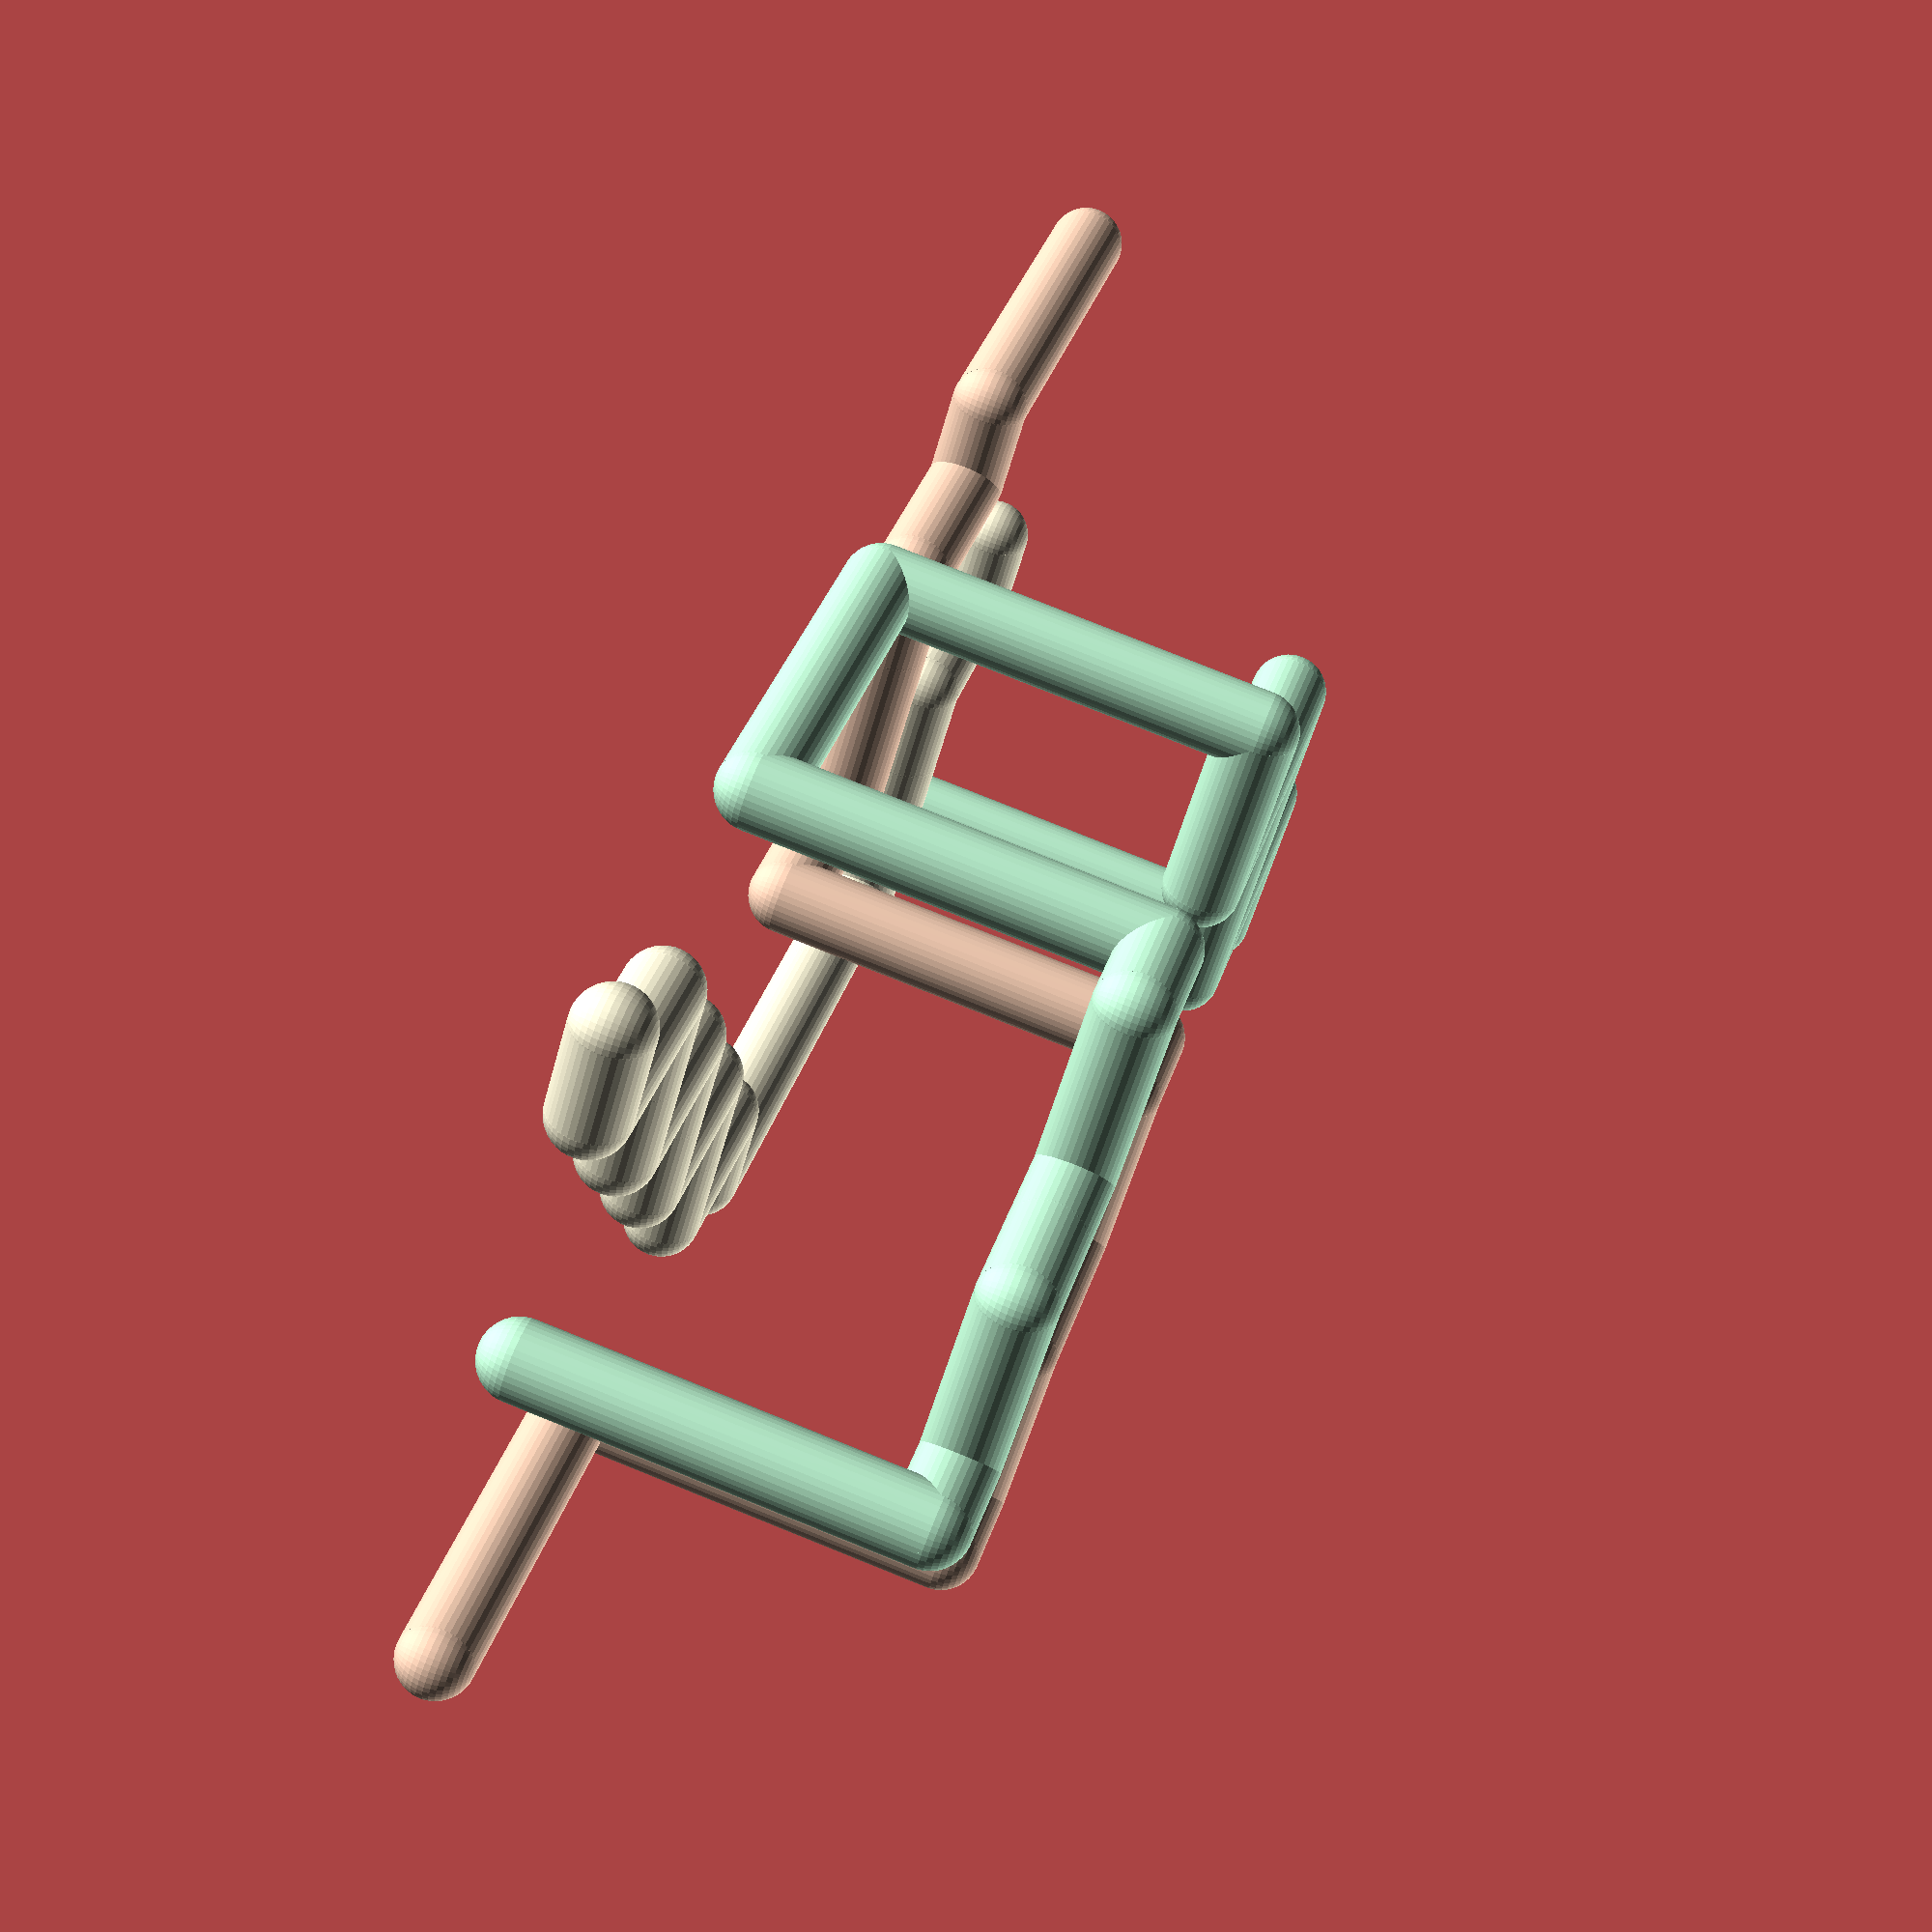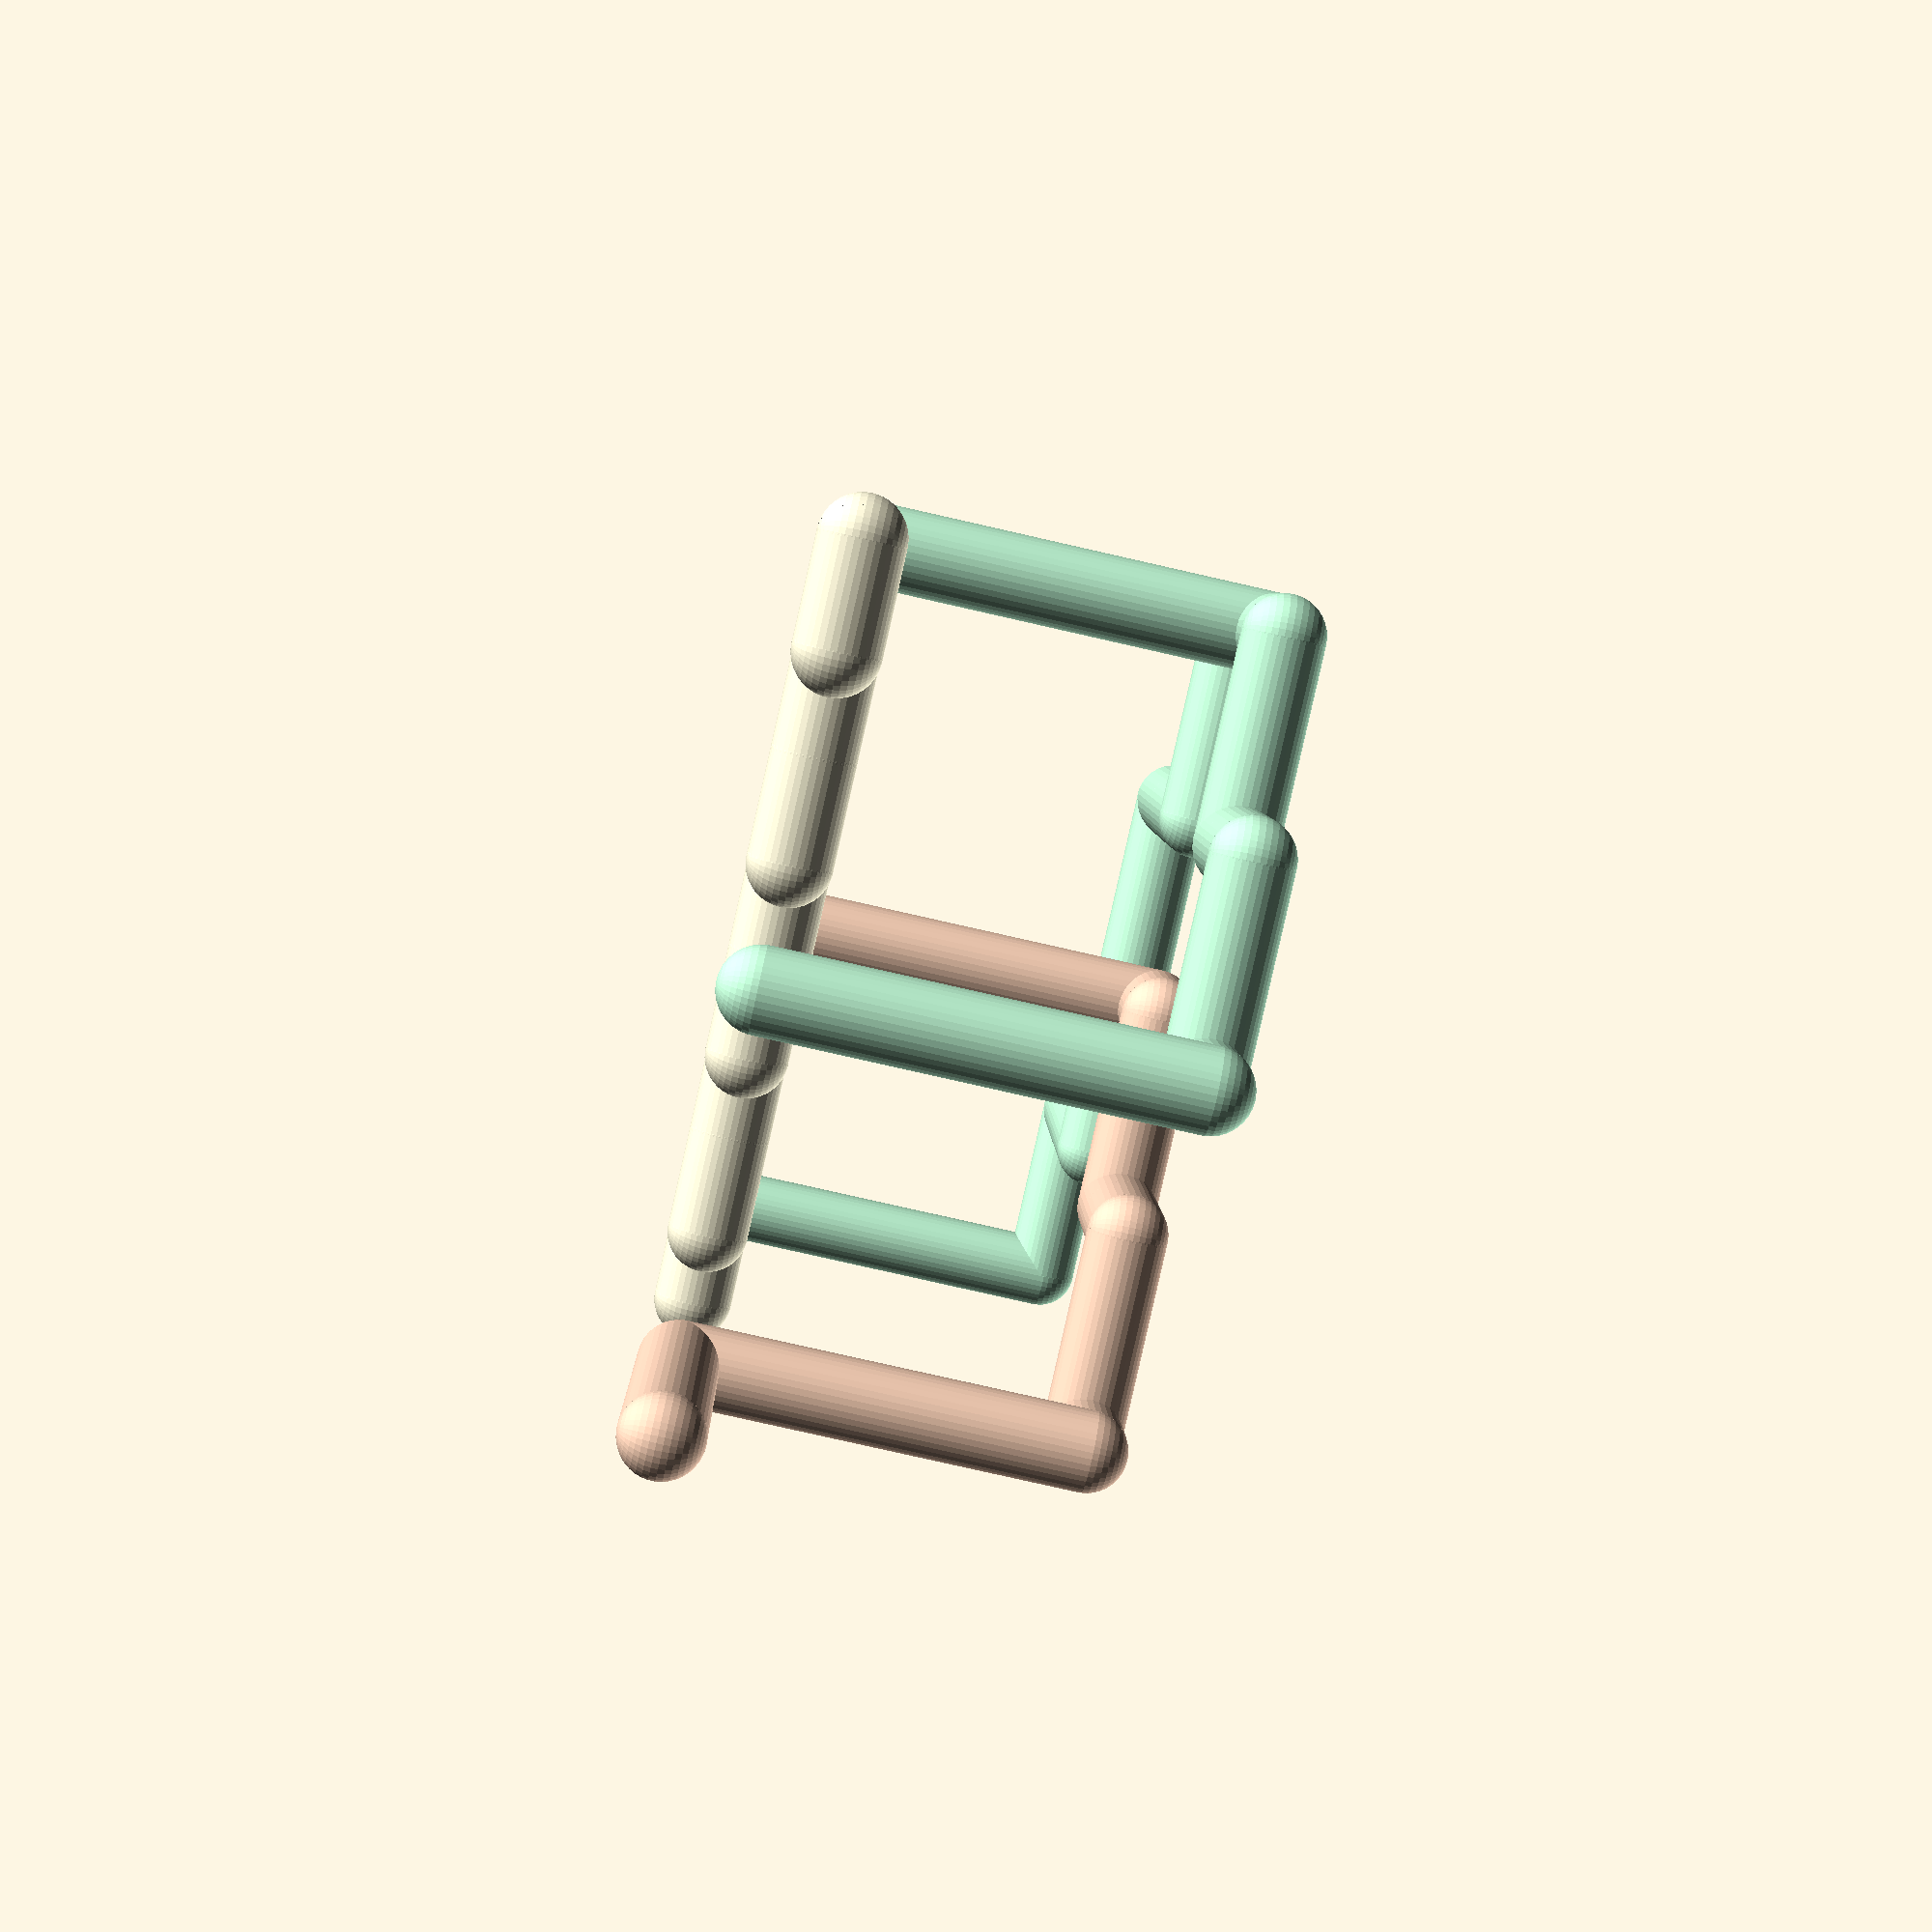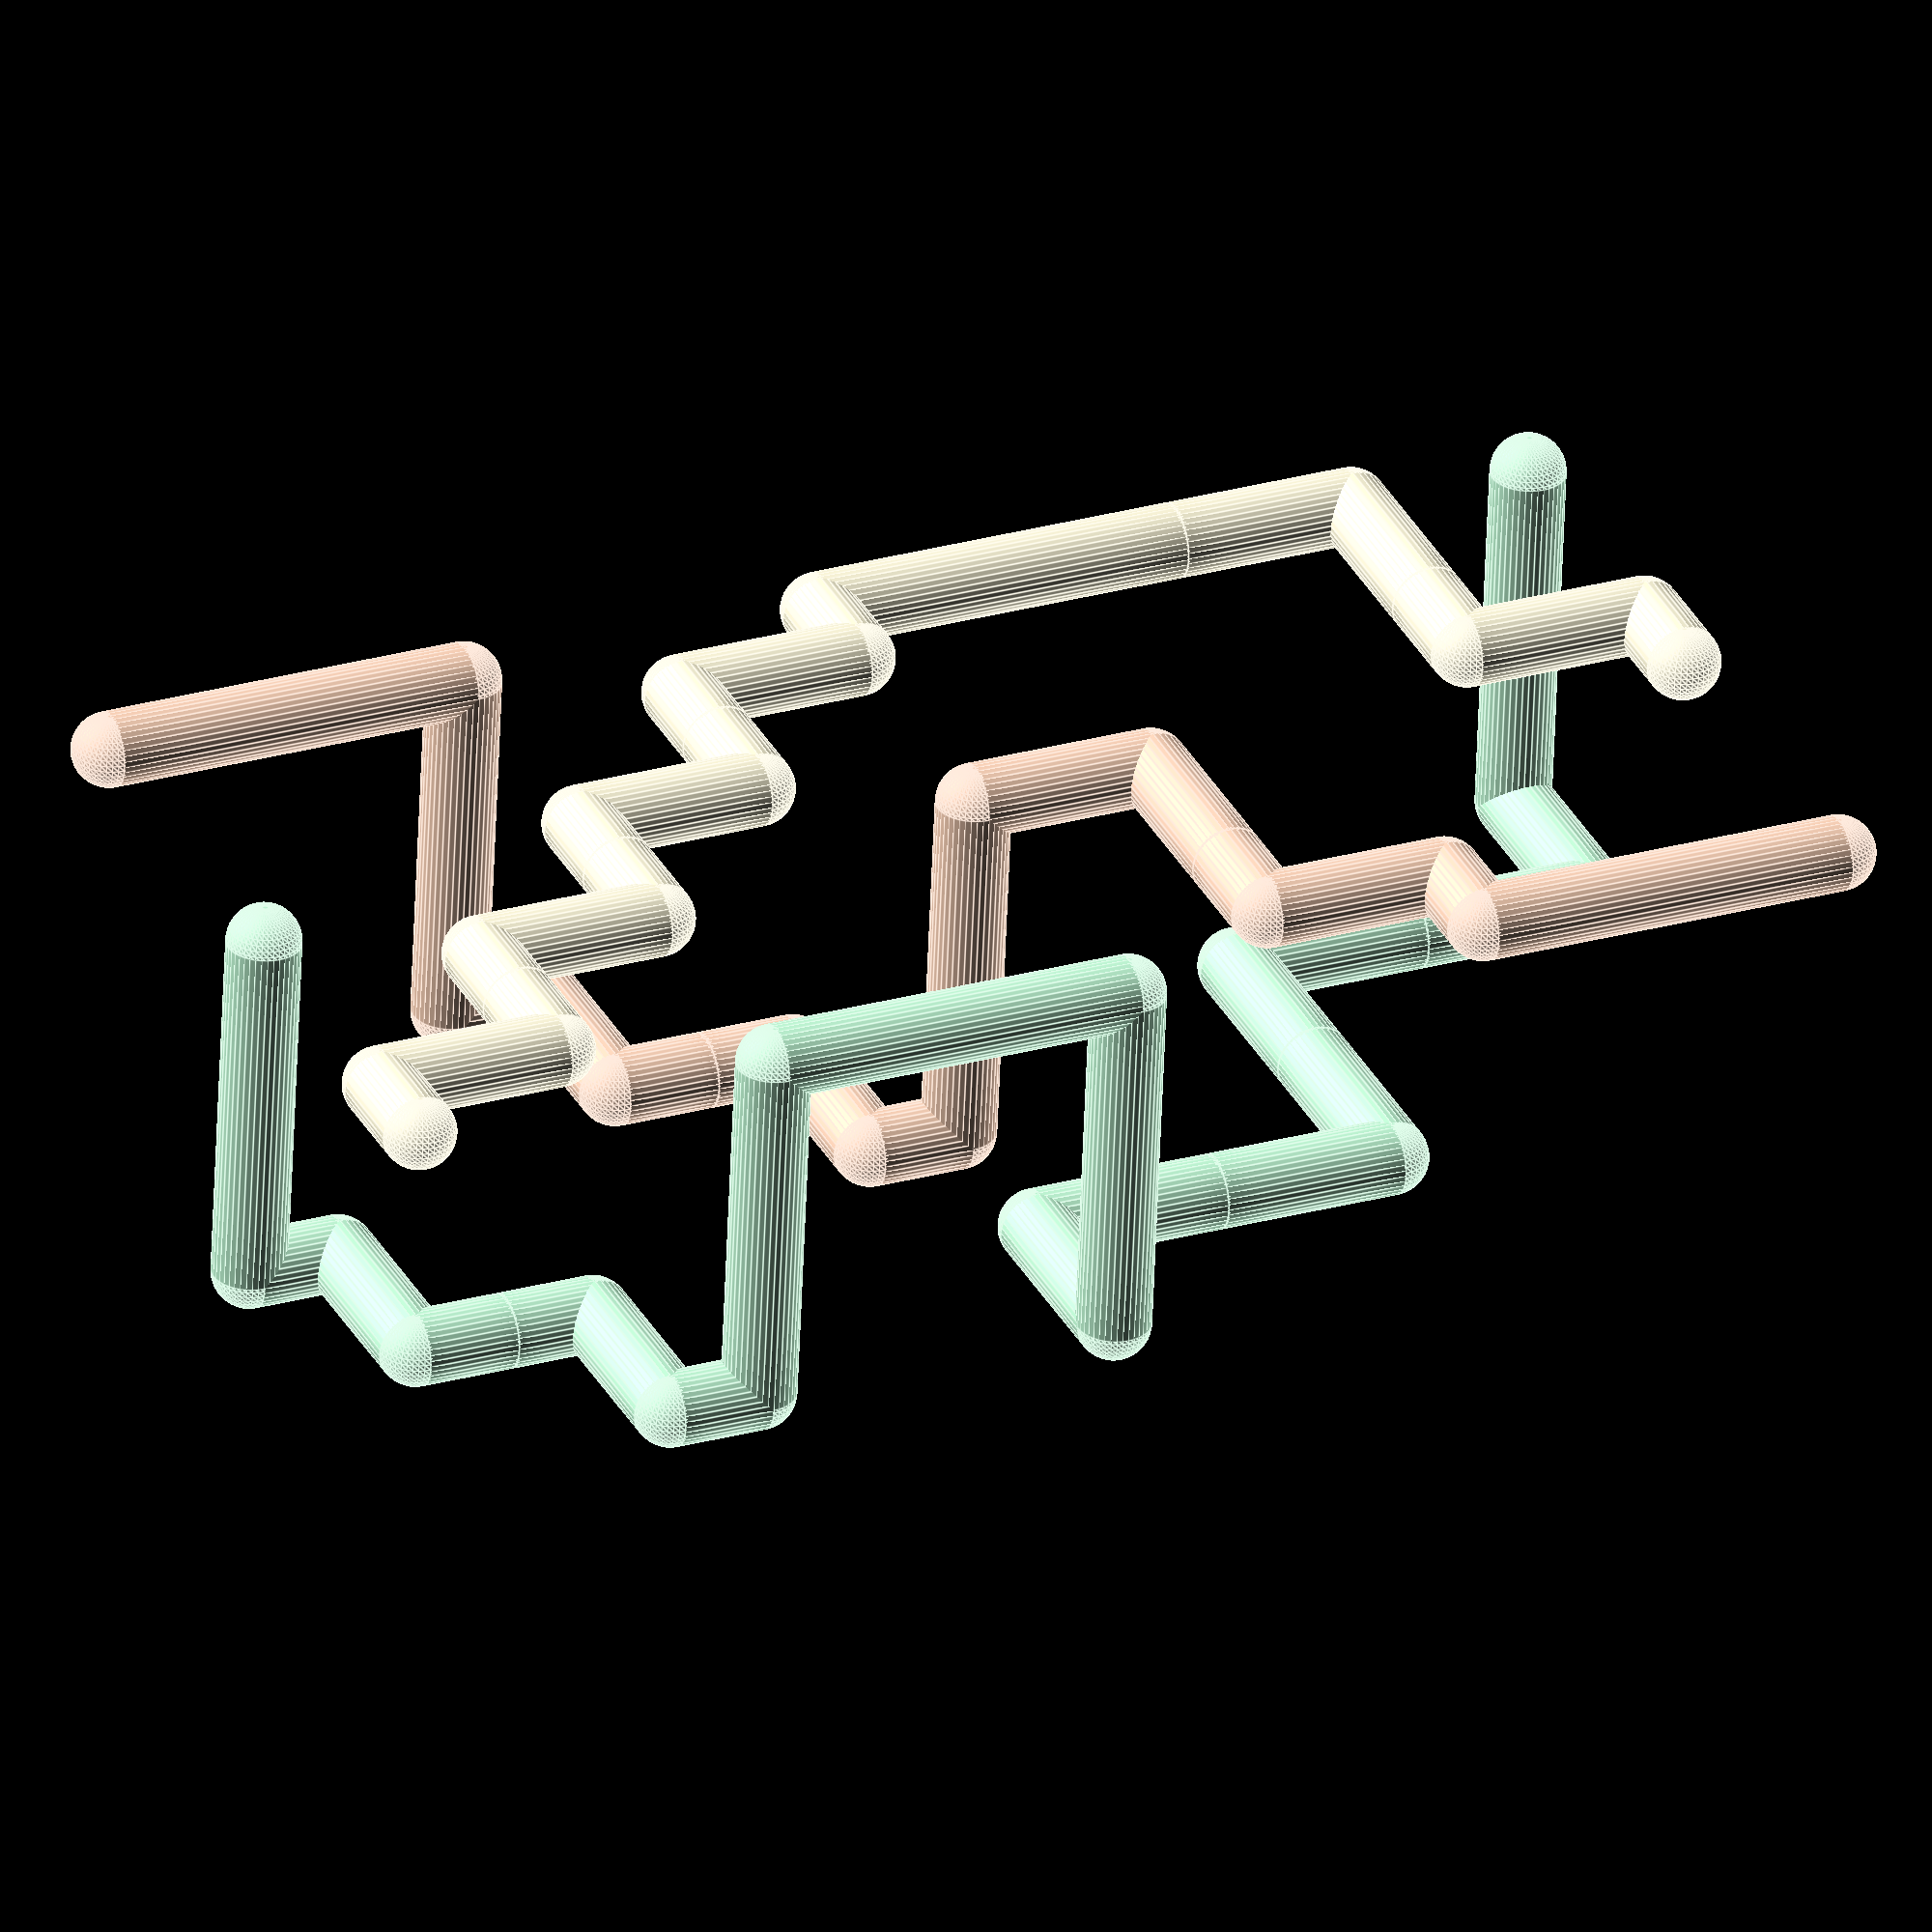
<openscad>
$fn=40;

function vectorLength(v1,v2) = sqrt(
    (v2[0]-v1[0])*(v2[0]-v1[0])+
    (v2[1]-v1[1])*(v2[1]-v1[1])+
    (v2[2]-v1[2])*(v2[2]-v1[2]));

function lookAt(v1, v2) =
    let(v = v2-v1)
    [
       0,
       acos(v[2]/vectorLength(v1,v2)),
       atan2(v[1], v[0])
    ];


module edge(p1,p2)
{
    translate(p1)
    rotate(lookAt(p1,p2))
    cylinder(vectorLength(p1,p2),radius,radius);
}

module point(p){
    translate(p) sphere(radius);
}

radius = 1;
color("#FED6BC"){
edge([0,20,0],[10,20,0]);
edge([10,20,0],[10,20,-10]);
edge([10,20,-10],[10,20,-10]);
edge([10,20,-10],[12.5,20,-10]);
edge([12.5,20,-10],[12.5,15,-10]);
edge([12.5,15,-10],[15,15,-10]);
edge([15,15,-10],[17.5,14.999999999999998,-10]);
edge([17.5,14.999999999999998,-10],[17.5,10,-10]);
edge([17.5,10,-10],[20,10,-10]);
edge([20,10,-10],[20,10,-10]);
edge([20,10,-10],[20,10,0]);
edge([20,10,0],[20,10,0]);
edge([20,10,0],[25,10,0]);
edge([25,10,0],[25,5,0]);
edge([25,5,0],[25,2.4999999999999996,0]);
edge([25,2.4999999999999996,0],[30,2.4999999999999996,0]);
edge([30,2.4999999999999996,0],[30,0,0]);
edge([30,0,0],[30,0,0]);
edge([30,0,0],[40,0,0]);
point([0,20,0]);
point([10,20,0]);
point([10,20,-10]);
point([10,20,-10]);
point([12.5,20,-10]);
point([12.5,15,-10]);
point([15,15,-10]);
point([17.5,14.999999999999998,-10]);
point([17.5,10,-10]);
point([20,10,-10]);
point([20,10,-10]);
point([20,10,0]);
point([20,10,0]);
point([25,10,0]);
point([25,5,0]);
point([25,2.4999999999999996,0]);
point([30,2.4999999999999996,0]);
point([30,0,0]);
point([30,0,0]);
point([40,0,0]);
}
color("#FFFADD"){
edge([0,0,0],[-8.881784197001252e-16,8.881784197001252e-16,0]);
edge([-8.881784197001252e-16,8.881784197001252e-16,0],[-8.881784197001252e-16,2.4999999999999996,0]);
edge([-8.881784197001252e-16,2.4999999999999996,0],[4.999999999999999,2.4999999999999996,0]);
edge([4.999999999999999,2.4999999999999996,0],[5,5,0]);
edge([5,5,0],[5,7.5,0]);
edge([5,7.5,0],[10,7.5,0]);
edge([10,7.5,0],[10,10,0]);
edge([10,10,0],[10,10,0]);
edge([10,10,0],[10,10,0]);
edge([10,10,0],[10,12.5,0]);
edge([10,12.5,0],[14.999999999999998,12.5,0]);
edge([14.999999999999998,12.5,0],[15,15,0]);
edge([15,15,0],[15,17.5,0]);
edge([15,17.5,0],[20,17.5,0]);
edge([20,17.5,0],[20,20,0]);
edge([20,20,0],[20,20,0]);
edge([20,20,0],[30,20,0]);
edge([30,20,0],[30,20,0]);
edge([30,20,0],[35,20,0]);
edge([35,20,0],[35,15,0]);
edge([35,15,0],[35,12.5,0]);
edge([35,12.5,0],[40,12.5,0]);
edge([40,12.5,0],[40,10,0]);
edge([40,10,0],[40,10,0]);
point([0,0,0]);
point([-8.881784197001252e-16,8.881784197001252e-16,0]);
point([-8.881784197001252e-16,2.4999999999999996,0]);
point([4.999999999999999,2.4999999999999996,0]);
point([5,5,0]);
point([5,7.5,0]);
point([10,7.5,0]);
point([10,10,0]);
point([10,10,0]);
point([10,10,0]);
point([10,12.5,0]);
point([14.999999999999998,12.5,0]);
point([15,15,0]);
point([15,17.5,0]);
point([20,17.5,0]);
point([20,20,0]);
point([20,20,0]);
point([30,20,0]);
point([30,20,0]);
point([35,20,0]);
point([35,15,0]);
point([35,12.5,0]);
point([40,12.5,0]);
point([40,10,0]);
point([40,10,0]);
}
color("#C3FBD8"){
edge([0,10,0],[0,10,-10]);
edge([0,10,-10],[0,10,-10]);
edge([0,10,-10],[2.4999999999999996,10,-10]);
edge([2.4999999999999996,10,-10],[2.4999999999999996,5.000000000000001,-10]);
edge([2.4999999999999996,5.000000000000001,-10],[5,5,-10]);
edge([5,5,-10],[7.5,4.999999999999999,-10]);
edge([7.5,4.999999999999999,-10],[7.5,-8.881784197001252e-16,-10]);
edge([7.5,-8.881784197001252e-16,-10],[9.999999999999998,-8.881784197001252e-16,-10]);
edge([9.999999999999998,-8.881784197001252e-16,-10],[10,0,-10]);
edge([10,0,-10],[10,0,0]);
edge([10,0,0],[20,0,0]);
edge([20,0,0],[20,0,-10]);
edge([20,0,-10],[20,8.881784197001252e-16,-10]);
edge([20,8.881784197001252e-16,-10],[20,5.000000000000001,-10]);
edge([20,5.000000000000001,-10],[25,5,-10]);
edge([25,5,-10],[30,5,-10]);
edge([30,5,-10],[30,10,-10]);
edge([30,10,-10],[30,10,-10]);
edge([30,10,-10],[30,10,-10]);
edge([30,10,-10],[30,15,-10]);
edge([30,15,-10],[35,15,-10]);
edge([35,15,-10],[40,15,-10]);
edge([40,15,-10],[40,20,-10]);
edge([40,20,-10],[40,20,-10]);
edge([40,20,-10],[40,20,0]);
point([0,10,0]);
point([0,10,-10]);
point([0,10,-10]);
point([2.4999999999999996,10,-10]);
point([2.4999999999999996,5.000000000000001,-10]);
point([5,5,-10]);
point([7.5,4.999999999999999,-10]);
point([7.5,-8.881784197001252e-16,-10]);
point([9.999999999999998,-8.881784197001252e-16,-10]);
point([10,0,-10]);
point([10,0,0]);
point([20,0,0]);
point([20,0,-10]);
point([20,8.881784197001252e-16,-10]);
point([20,5.000000000000001,-10]);
point([25,5,-10]);
point([30,5,-10]);
point([30,10,-10]);
point([30,10,-10]);
point([30,10,-10]);
point([30,15,-10]);
point([35,15,-10]);
point([40,15,-10]);
point([40,20,-10]);
point([40,20,-10]);
point([40,20,0]);
}
</openscad>
<views>
elev=100.8 azim=316.9 roll=68.1 proj=p view=solid
elev=259.8 azim=84.3 roll=102.8 proj=p view=solid
elev=238.4 azim=156.4 roll=182.2 proj=o view=edges
</views>
